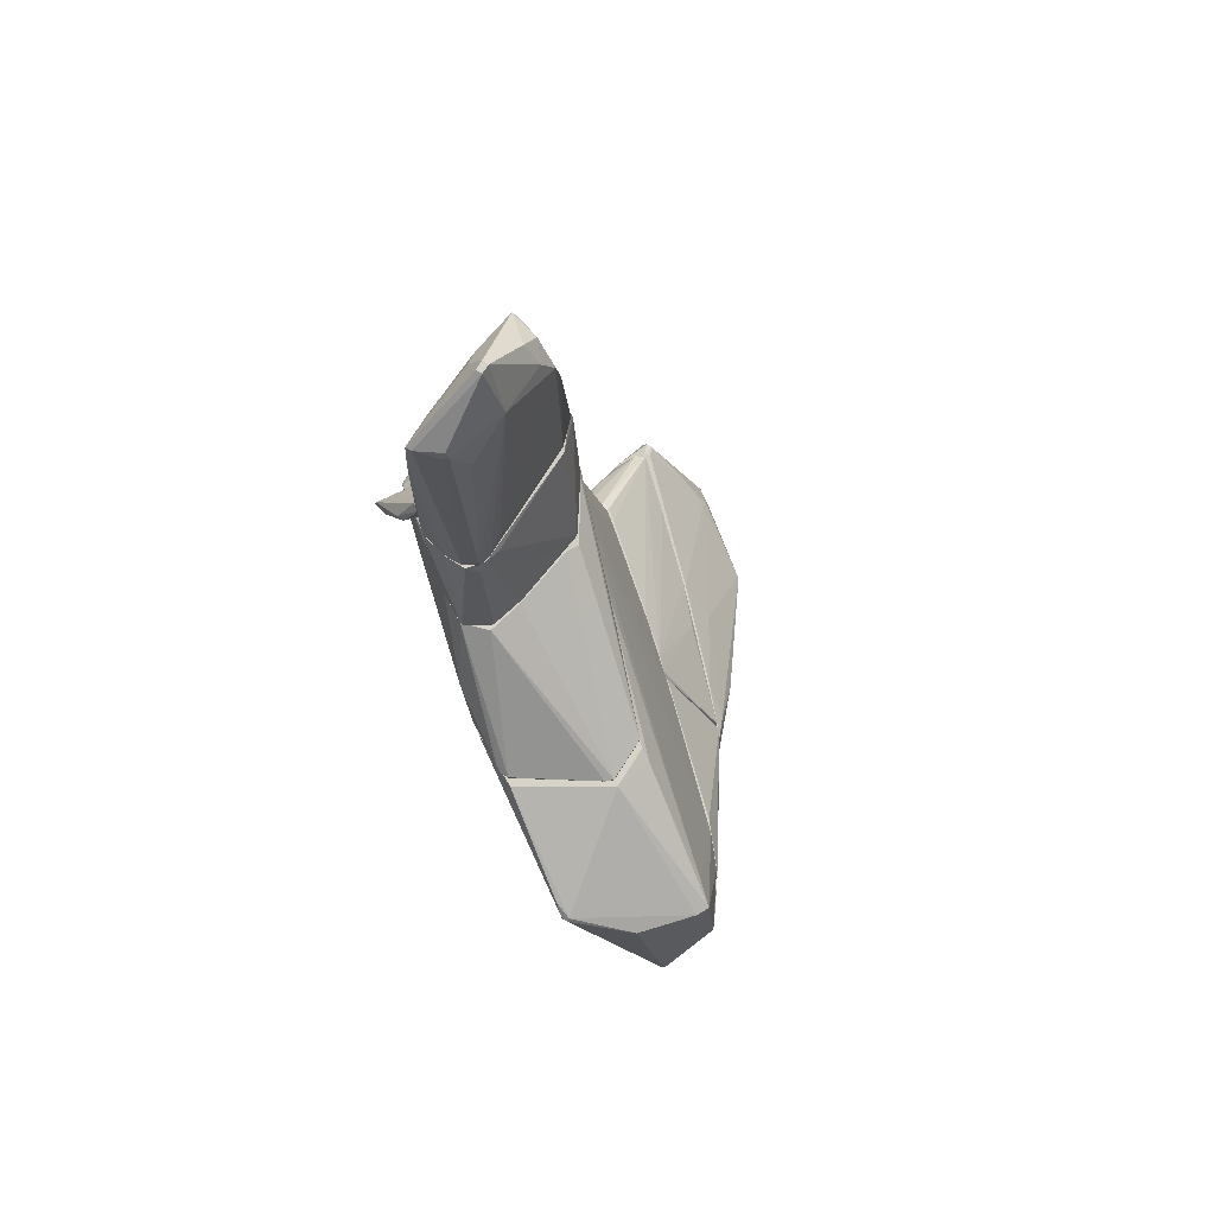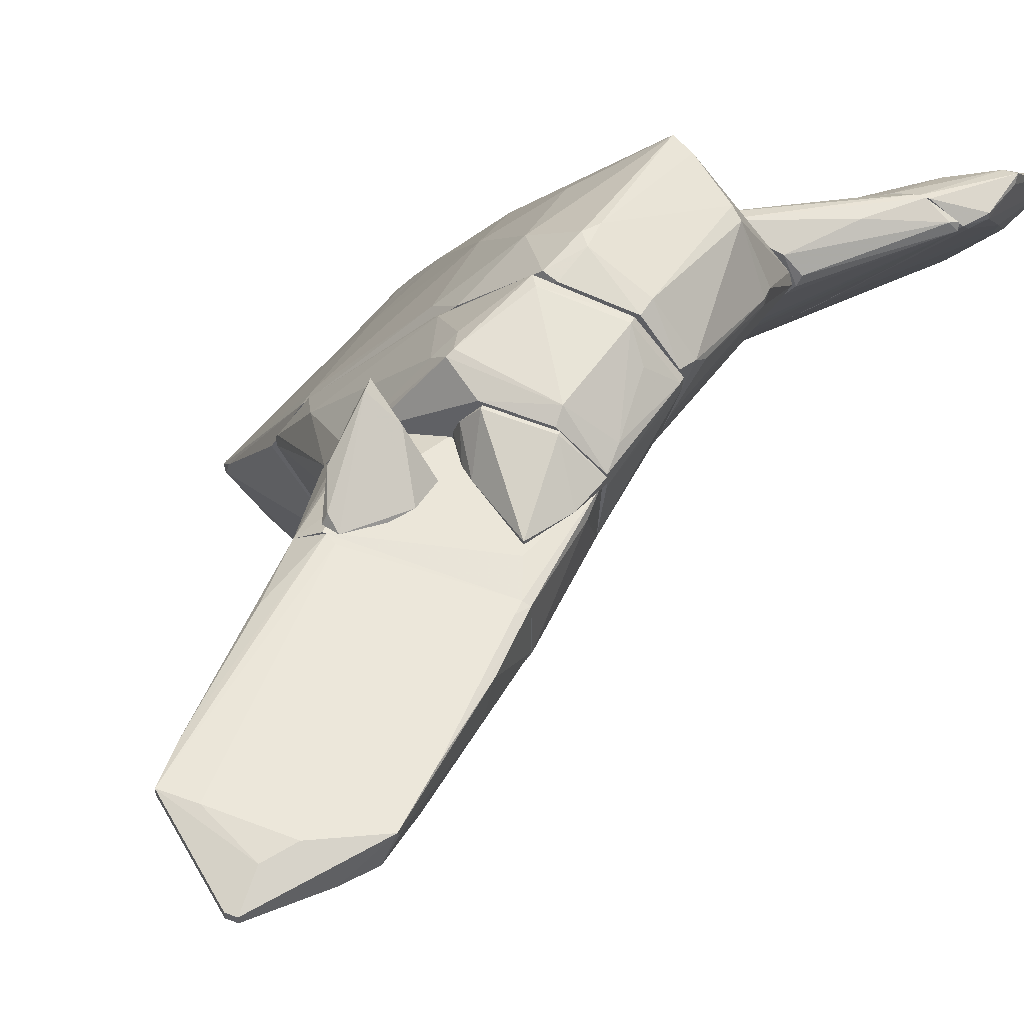
<metadata>
{"format":"obj","ext":"obj","renderer":"f3d","projection":"perspective","resolution":1024,"background":"white","views":[{"elev":75.9,"azim":122.4,"up":"+Y"},{"elev":47.9,"azim":-157.7,"up":"+Z"}]}
</metadata>
<code>
o convex_0
v 1.812 0.9647 0.1895
v -1.716 0.4607 -0.3143
v -1.59 0.4607 -0.5664
v -0.07796 6.069 -0.06231
v -1.59 0.4607 0.6936
v 1.686 0.4602 -0.6926
v 1.56 4.997 0.5676
v -1.527 4.43 0.5046
v 1.245 0.4602 0.8198
v -1.212 3.989 -0.5664
v 1.056 4.304 -0.3775
v 0.1738 4.997 -0.5035
v -1.023 0.5864 -0.7556
v 1.308 5.06 -0.06231
v 1.876 0.587 -0.4404
v 1.056 0.839 -0.7556
v 1.749 0.4602 0.5046
v -0.07796 5.438 0.3786
v -1.338 4.556 -0.1254
v -1.716 1.721 0.5675
v 0.9301 4.997 0.5676
v 1.056 0.587 0.8198
v 0.1109 6.069 0.06352
v 1.686 0.6501 -0.6926
v -1.338 3.296 -0.5664
v 1.56 4.997 0.4417
v 1.623 4.177 0.5676
v -1.59 3.296 0.5675
v -1.716 0.4607 0.6306
v -1.653 1.973 -0.06231
v 0.1109 6.069 -0.06231
v 1.308 4.933 -0.1254
v 1.434 0.4602 -0.7556
v 1.623 1.784 0.6307
v -0.9598 4.556 -0.4404
v -1.59 0.7127 0.6936
v -0.07796 6.069 0.06352
v -0.4559 4.997 0.5046
v -1.086 3.736 0.5675
v -0.9598 5.06 -0.1254
v 1.876 0.4602 -0.1254
v 1.371 4.871 -0.06231
v -1.023 0.4607 -0.7556
v -1.527 4.367 0.3786
f 25 30 44
f 10 12 16
f 13 10 16
f 9 6 17
f 7 18 21
f 5 9 22
f 9 7 22
f 7 21 22
f 18 7 23
f 12 11 24
f 15 6 24
f 3 2 25
f 13 3 25
f 10 13 25
f 19 10 25
f 23 7 26
f 7 9 27
f 17 1 27
f 26 7 27
f 15 26 27
f 8 20 28
f 9 5 29
f 2 9 29
f 20 2 29
f 28 20 29
f 2 20 30
f 25 2 30
f 12 4 31
f 4 23 31
f 26 14 31
f 23 26 31
f 11 12 32
f 24 11 32
f 12 31 32
f 31 14 32
f 2 3 33
f 9 2 33
f 6 9 33
f 16 12 33
f 13 16 33
f 12 24 33
f 24 6 33
f 9 17 34
f 27 9 34
f 17 27 34
f 12 10 35
f 4 12 35
f 10 19 35
f 5 22 36
f 22 28 36
f 29 5 36
f 28 29 36
f 4 8 37
f 23 4 37
f 18 23 37
f 8 21 38
f 21 18 38
f 37 8 38
f 18 37 38
f 21 8 39
f 22 21 39
f 8 28 39
f 28 22 39
f 8 4 40
f 19 8 40
f 4 35 40
f 35 19 40
f 6 15 41
f 1 17 41
f 17 6 41
f 27 1 41
f 15 27 41
f 15 24 42
f 26 15 42
f 14 26 42
f 24 32 42
f 32 14 42
f 3 13 43
f 33 3 43
f 13 33 43
f 8 19 44
f 20 8 44
f 19 25 44
f 30 20 44
o convex_1
v -5.245 -11.89 -0.8821
v 0.5517 -10 -5.608
v -0.5194 -10.88 -5.167
v 1.939 -10 -4.851
v -4.615 -9.938 -0.4408
v -4.048 -13.15 -3.465
v -2.598 -10 -0.6932
v -3.229 -13.34 -3.465
v -3.922 -12.4 -3.528
v -0.8344 -9.938 -4.536
v -4.866 -11.14 -0.1889
v -4.237 -12.4 -1.575
v -5.308 -12.65 -1.638
v -4.93 -11.14 -1.323
v 1.623 -9.938 -5.356
v -3.858 -9.938 -0.06246
v -2.472 -9.938 -2.898
v -3.229 -13.34 -3.591
v -1.212 -10.95 -4.914
v -4.93 -10.25 -0.3154
v -5.182 -12.71 -1.575
v -4.866 -11.89 -2.079
v 1.939 -9.938 -4.851
v -1.716 -11.76 -4.662
v 1.623 -10 -5.356
v -3.985 -10.88 -0.4408
v 0.04808 -9.938 -5.356
v -5.119 -11.07 -0.126
v -4.678 -10.06 -0.5673
v -2.85 -9.938 -0.5038
v -2.787 -10.32 -0.8192
v -1.339 -11.58 -4.788
v -5.308 -12.52 -1.638
v -4.174 -13.15 -3.339
v -4.363 -12.08 -1.197
v 1.939 -10 -4.977
v -4.741 -11.64 -2.016
v -2.283 -10.57 -3.654
v -3.858 -12.4 -3.591
v -3.48 -10 -0.1889
v -3.292 -13.34 -3.402
v -0.3931 -10.19 -5.167
v -4.93 -10.25 -0.4408
v 0.8036 -10 -5.608
v -4.048 -9.938 -0.06246
v -3.48 -13.34 -3.402
v -5.182 -12.33 -1.197
v -3.355 -13.34 -3.591
v -3.543 -11.58 -1.386
v -5.056 -12.52 -2.016
v -3.102 -12.58 -3.969
v -5.119 -10.95 -0.2519
f 87 77 96
f 54 49 59
f 59 49 60
f 49 54 61
f 48 52 62
f 46 47 63
f 51 48 67
f 59 60 67
f 63 47 68
f 59 46 71
f 54 59 71
f 46 63 71
f 55 60 72
f 49 61 73
f 61 58 73
f 51 67 74
f 67 60 74
f 70 51 74
f 48 51 75
f 51 70 75
f 68 47 76
f 62 68 76
f 69 62 76
f 57 45 77
f 58 66 77
f 53 50 78
f 65 57 78
f 57 77 78
f 65 56 79
f 70 55 79
f 56 75 79
f 75 70 79
f 48 62 80
f 67 48 80
f 59 67 80
f 69 59 80
f 62 69 80
f 58 61 81
f 53 66 81
f 66 58 81
f 61 54 82
f 53 81 82
f 81 61 82
f 50 53 83
f 53 82 83
f 60 55 84
f 55 70 84
f 74 60 84
f 70 74 84
f 52 48 85
f 62 52 85
f 56 65 85
f 54 71 86
f 71 63 86
f 82 54 86
f 63 83 86
f 83 82 86
f 64 49 87
f 49 73 87
f 73 58 87
f 58 77 87
f 47 46 88
f 46 59 88
f 59 69 88
f 76 47 88
f 69 76 88
f 60 49 89
f 49 64 89
f 72 60 89
f 64 72 89
f 65 78 90
f 62 85 90
f 85 65 90
f 45 57 91
f 57 65 91
f 55 72 91
f 72 45 91
f 79 55 91
f 65 79 91
f 68 62 92
f 78 50 92
f 62 90 92
f 90 78 92
f 48 75 93
f 75 56 93
f 85 48 93
f 56 85 93
f 66 53 94
f 77 66 94
f 53 78 94
f 78 77 94
f 63 68 95
f 50 83 95
f 83 63 95
f 92 50 95
f 68 92 95
f 45 72 96
f 72 64 96
f 77 45 96
f 64 87 96
o convex_2
v -2.409 -4.33 1.071
v 5.783 -4.897 -4.978
v 5.593 -4.708 -4.726
v -0.7705 -7.29 2.269
v 2.883 -8.047 -6.93
v -2.535 -8.047 -0.7564
v 5.215 -8.047 -5.104
v 2.38 -3.888 -4.851
v 1.12 -3.762 1.323
v -1.527 -3.762 -0.7564
v 4.018 -5.212 -7.309
v 2.632 -8.047 -1.512
v 5.215 -7.795 -7.119
v 3.703 -3.762 -1.702
v -0.3927 -3.762 2.332
v -2.157 -6.408 1.827
v 1.686 -5.905 0.5039
v 0.2379 -7.984 -4.157
v 3.135 -3.762 -4.599
v 0.7413 -8.047 0.3154
v -1.59 -3.825 2.079
v 3.703 -6.282 -2.268
v 4.018 -8.047 -7.497
v 0.5529 -4.897 1.89
v 5.215 -5.212 -6.363
v -0.582 -4.897 2.521
v 4.27 -3.762 -2.835
v -2.094 -3.762 0.3144
v 2.316 -7.858 -6.426
v -2.662 -6.156 0.6934
v -1.275 -8.047 0.1891
v 0.5529 -6.471 1.449
v 3.199 -7.984 -2.143
v -0.8969 -7.984 -2.834
v 1.686 -4.14 0.7556
v 1.875 -7.543 -0.3784
v 5.467 -7.29 -5.418
v -2.22 -3.762 1.323
v -1.338 -3.825 -1.008
v -2.472 -8.047 -0.5038
v 4.081 -7.354 -7.561
v -0.1406 -3.825 2.394
v 5.278 -7.48 -7.057
v -0.07781 -3.762 -2.332
v 3.639 -4.078 -1.639
v -1.968 -6.535 1.954
v 5.152 -8.047 -6.931
v -1.905 -3.762 -0.2521
v 4.206 -7.984 -3.528
v -1.653 -4.14 2.142
v 5.719 -4.834 -5.104
v 4.27 -5.212 -7.182
v -1.149 -7.102 2.205
v -2.662 -6.156 0.5671
v 3.639 -5.085 -6.868
v -0.3927 -4.645 2.521
v 5.783 -4.96 -4.978
v 2.253 -3.762 -4.599
v -2.662 -6.408 0.6934
v -2.346 -7.984 -1.008
v -2.346 -4.078 1.26
v -0.582 -4.392 2.521
v 5.783 -4.897 -5.104
v 5.278 -7.732 -7.057
f 159 133 160
f 102 101 103
f 102 103 108
f 98 99 110
f 106 105 110
f 105 106 111
f 101 102 114
f 107 104 115
f 106 110 115
f 102 108 116
f 103 101 119
f 110 99 123
f 115 110 123
f 111 106 124
f 107 101 125
f 101 114 125
f 116 100 127
f 102 116 127
f 120 100 128
f 113 120 128
f 118 113 129
f 114 102 130
f 110 105 131
f 105 120 131
f 120 113 131
f 100 116 132
f 116 108 132
f 128 100 132
f 113 128 132
f 108 129 132
f 129 113 132
f 117 111 134
f 111 124 134
f 125 114 135
f 130 106 135
f 114 130 135
f 127 100 136
f 102 127 136
f 101 107 137
f 119 101 137
f 109 119 137
f 105 111 138
f 120 105 138
f 137 107 139
f 109 137 139
f 106 115 140
f 135 106 140
f 113 118 141
f 110 131 141
f 131 113 141
f 112 136 142
f 103 119 143
f 119 109 143
f 124 106 144
f 108 103 145
f 129 108 145
f 118 129 145
f 117 134 146
f 112 142 146
f 142 122 146
f 123 99 147
f 115 123 147
f 107 115 148
f 121 139 148
f 139 107 148
f 115 147 148
f 147 121 148
f 100 122 149
f 136 100 149
f 122 142 149
f 142 136 149
f 97 124 150
f 126 97 150
f 144 102 150
f 124 144 150
f 104 107 151
f 107 125 151
f 125 135 151
f 140 104 151
f 135 140 151
f 100 120 152
f 122 100 152
f 120 138 152
f 98 110 153
f 103 133 153
f 110 141 153
f 141 118 153
f 145 103 153
f 118 145 153
f 115 104 154
f 104 140 154
f 140 115 154
f 112 126 155
f 136 112 155
f 102 136 155
f 126 150 155
f 150 102 155
f 130 102 156
f 106 130 156
f 102 144 156
f 144 106 156
f 124 97 157
f 97 126 157
f 126 112 157
f 134 124 157
f 112 146 157
f 146 134 157
f 111 117 158
f 138 111 158
f 117 146 158
f 146 122 158
f 122 152 158
f 152 138 158
f 99 98 159
f 139 121 159
f 147 99 159
f 121 147 159
f 98 153 159
f 153 133 159
f 133 103 160
f 109 139 160
f 103 143 160
f 143 109 160
f 139 159 160
o convex_3
v -1.842 -3.321 1.639
v 4.144 -3.699 -2.52
v 4.081 -3.636 -2.393
v -1.275 -1.808 -0.9448
v 0.6157 -2.187 1.954
v 2.127 -3.762 -4.474
v 2.19 -1.808 -1.134
v -0.01474 -3.762 2.332
v -1.842 -3.762 -0.3146
v -1.905 -1.808 1.008
v 2.064 -1.808 -0.000158
v 3.073 -3.699 -4.474
v -0.1406 -1.872 -1.637
v 3.577 -3.762 -1.512
v -1.149 -1.808 1.639
v -2.284 -3.762 1.198
v -1.779 -1.808 -0.3146
v 1.371 -3.636 1.134
v -1.527 -3.636 2.08
v -0.07766 -3.762 -2.331
v 3.198 -3.069 -1.008
v -1.149 -2.061 1.827
v -0.01474 -1.808 1.701
v 2.379 -1.808 -0.5671
v -1.464 -1.872 -0.8189
v 4.144 -3.699 -2.709
v 1.434 -1.808 -1.323
v 4.144 -3.762 -2.709
v 2.127 -3.699 -4.474
v -0.1406 -3.573 2.332
v -1.527 -3.762 -0.7556
v -2.284 -3.699 1.008
v 3.198 -3.699 -4.347
v 0.9303 -2.376 1.638
v -1.527 -3.762 2.08
v 0.5528 -2.313 2.016
v 0.1111 -1.808 -1.511
v -2.031 -3.762 0.1258
v 1.623 -1.808 0.5042
v 3.073 -3.762 -4.474
v 1.497 -3.762 0.9452
v 0.4892 -3.699 -2.897
v 0.6786 -2.754 1.891
v -1.905 -1.808 0.7566
v -1.905 -2.25 1.198
v -2.284 -3.636 1.198
f 205 170 206
f 166 168 169
f 167 164 170
f 167 170 171
f 162 163 174
f 168 166 174
f 171 170 175
f 169 168 176
f 170 164 177
f 166 169 180
f 174 163 181
f 178 174 181
f 175 170 182
f 171 175 183
f 182 165 183
f 175 182 183
f 163 162 184
f 167 171 184
f 181 163 184
f 171 181 184
f 177 164 185
f 169 177 185
f 184 162 186
f 167 184 186
f 164 167 187
f 167 172 187
f 162 174 188
f 174 166 188
f 186 162 188
f 172 166 189
f 173 172 189
f 164 173 189
f 185 164 189
f 182 179 190
f 180 169 191
f 169 185 191
f 185 180 191
f 172 167 193
f 167 186 193
f 186 188 193
f 171 165 194
f 181 171 194
f 178 181 194
f 176 168 195
f 179 176 195
f 168 190 195
f 190 179 195
f 165 182 196
f 190 168 196
f 182 190 196
f 172 173 197
f 173 164 197
f 164 187 197
f 187 172 197
f 169 176 198
f 177 169 198
f 176 192 198
f 192 177 198
f 165 171 199
f 183 165 199
f 171 183 199
f 166 172 200
f 188 166 200
f 172 193 200
f 193 188 200
f 168 174 201
f 178 168 201
f 174 178 201
f 166 180 202
f 180 185 202
f 189 166 202
f 185 189 202
f 168 178 203
f 194 165 203
f 178 194 203
f 196 168 203
f 165 196 203
f 170 177 204
f 177 192 204
f 161 179 205
f 182 170 205
f 179 182 205
f 179 161 206
f 176 179 206
f 192 176 206
f 170 204 206
f 204 192 206
f 161 205 206
o convex_4
v 1.813 -1.115 0.3784
v -0.2666 -1.808 -1.512
v -0.2666 -1.745 -1.512
v -1.842 -1.808 0.8198
v -1.653 0.4602 -0.5033
v 1.749 0.4602 0.5044
v 1.749 0.271 -0.7555
v 2.38 -1.808 -0.6293
v -1.59 0.4602 0.6936
v 0.426 -1.808 0.8198
v -1.527 -1.808 -0.7555
v 1.308 0.4602 0.8198
v 2.064 -1.745 -1.133
v -0.9597 0.3971 -0.8185
v 1.687 -1.745 0.5044
v 1.875 0.4602 -0.5033
v -1.779 -1.808 -0.3145
v 1.56 0.4602 -0.7555
v -1.338 -0.1701 0.8198
v 1.371 -1.745 -1.323
v -1.716 0.4602 0.6306
v -1.716 0.3971 -0.3773
v -1.653 0.271 -0.5663
v 2.064 -1.808 0.000422
v 1.308 -0.04415 0.8198
v -1.842 -1.241 0.6306
v 1.875 0.4602 -0.06257
v -1.275 -1.745 -0.9445
v 2.38 -1.745 -0.5665
v 1.245 0.334 -0.8185
v 2.127 -1.808 -1.07
v 0.2996 -1.682 -1.449
f 236 224 238
f 210 208 214
f 212 211 215
f 210 214 216
f 208 210 217
f 212 215 218
f 210 216 218
f 207 212 221
f 211 212 222
f 219 213 222
f 217 210 223
f 220 211 224
f 211 222 224
f 222 213 224
f 215 210 225
f 210 218 225
f 218 215 225
f 213 219 226
f 224 213 226
f 210 215 227
f 215 211 227
f 227 211 228
f 220 209 229
f 211 220 229
f 217 223 229
f 223 228 229
f 228 211 229
f 212 207 230
f 216 214 230
f 207 221 230
f 221 216 230
f 212 218 231
f 218 216 231
f 221 212 231
f 216 221 231
f 223 210 232
f 210 227 232
f 228 223 232
f 227 228 232
f 222 212 233
f 209 208 234
f 208 217 234
f 229 209 234
f 217 229 234
f 214 222 235
f 212 230 235
f 230 214 235
f 233 212 235
f 222 233 235
f 209 220 236
f 220 224 236
f 214 208 237
f 222 214 237
f 219 222 237
f 208 226 237
f 226 219 237
f 208 209 238
f 226 208 238
f 224 226 238
f 209 236 238
o convex_5
v -2.662 -8.11 -0.5671
v -0.07851 -8.047 -0.5039
v -0.5822 -8.047 -0.1262
v -2.787 -9.937 -0.5039
v -0.07851 -9.937 -5.166
v -4.552 -9.874 -0.5039
v -0.1411 -8.047 -3.717
v -0.07851 -9.937 -3.087
v -3.985 -9.937 -0.06295
v -1.276 -8.047 0.1262
v -1.717 -9.748 -3.528
v -2.41 -8.047 -1.008
v -0.07851 -8.11 -0.5039
v -2.347 -8.11 -0.2521
v -0.8975 -8.11 0.06295
v -2.032 -9.937 -1.134
v -4.552 -9.937 -0.378
v -0.07851 -8.047 -3.717
v -0.1411 -9.874 -5.166
v -0.3934 -8.047 -3.465
v -2.473 -9.874 -2.835
v -3.229 -9.118 -0.06295
v -3.417 -9.937 -0.1888
v -4.426 -9.811 -0.3147
v -2.598 -8.047 -0.7562
v -1.087 -8.047 -2.646
v -2.473 -9.937 -2.835
v -3.669 -9.874 -1.512
v -3.796 -9.937 -0.06295
f 261 253 267
f 241 240 245
f 242 243 246
f 243 240 246
f 243 242 247
f 241 245 248
f 248 245 250
f 240 241 251
f 246 240 251
f 241 248 253
f 251 241 253
f 242 251 253
f 242 246 254
f 251 242 254
f 246 251 254
f 243 247 255
f 240 243 256
f 245 240 256
f 245 256 257
f 249 245 257
f 256 243 257
f 245 249 258
f 250 245 258
f 249 257 259
f 258 249 259
f 247 248 260
f 248 252 260
f 247 242 261
f 242 253 261
f 239 244 262
f 252 239 262
f 244 255 262
f 255 247 262
f 247 260 262
f 260 252 262
f 244 239 263
f 250 244 263
f 248 250 263
f 239 252 263
f 252 248 263
f 244 250 264
f 258 244 264
f 250 258 264
f 255 244 265
f 243 255 265
f 257 243 265
f 259 257 265
f 259 265 266
f 244 258 266
f 258 259 266
f 265 244 266
f 248 247 267
f 253 248 267
f 247 261 267
o convex_6
v 2.82 -8.236 -6.931
v 5.152 -8.047 -5.041
v 5.089 -8.047 -4.915
v 3.199 -9.938 -5.86
v 0.2374 -8.047 -0.06283
v -0.07798 -9.938 -5.229
v -0.07798 -8.047 -3.78
v 4.648 -9.622 -4.725
v -0.07798 -9.938 -3.15
v 5.089 -8.047 -6.993
v 1.057 -8.174 -0.06283
v 3.199 -9.559 -7.119
v 4.333 -9.622 -6.616
v 3.262 -8.047 -2.268
v 3.955 -8.047 -7.498
v 2.38 -8.804 -1.764
v -0.07798 -8.047 -0.4412
v 2.065 -8.047 -6.237
v 5.152 -8.173 -6.616
v 2.443 -9.938 -4.851
v 0.5523 -9.938 -5.607
v 0.7417 -8.11 0.126
v 2.443 -8.174 -1.387
v 4.711 -9.559 -4.977
v -0.01449 -9.874 -5.292
v 3.009 -9.559 -7.057
v -0.01449 -9.938 -3.15
v 4.27 -8.299 -3.717
v -0.01449 -8.047 -3.906
v 1.624 -8.488 -0.8196
v 0.8677 -8.047 0.126
v 3.262 -9.685 -6.804
v 0.2374 -8.11 -0.06283
v 4.648 -8.173 -7.183
v 5.152 -8.236 -5.104
v 2.946 -8.047 -6.994
v 3.388 -9.181 -3.088
v 4.333 -9.307 -4.158
v 4.459 -9.685 -4.977
v 3.262 -9.874 -6.174
v 0.1744 -9.874 -5.418
v 4.711 -9.433 -4.725
v 3.262 -8.11 -2.268
v 3.325 -9.496 -7.119
v 3.892 -8.11 -7.498
v 3.388 -9.811 -4.788
v 2.002 -8.678 -1.323
v -0.07798 -8.11 -0.4412
v 3.514 -9.874 -6.048
f 307 280 316
f 273 271 276
f 274 273 276
f 270 269 277
f 270 277 282
f 272 270 284
f 274 276 284
f 270 282 284
f 282 274 284
f 277 269 286
f 280 277 286
f 276 271 287
f 271 273 288
f 275 280 291
f 280 286 291
f 279 288 293
f 276 287 294
f 289 276 294
f 278 289 294
f 270 281 295
f 273 274 296
f 274 282 296
f 282 285 296
f 292 273 296
f 285 292 296
f 290 278 297
f 283 290 297
f 278 294 297
f 270 272 298
f 281 270 298
f 272 289 298
f 289 278 298
f 290 281 298
f 278 290 298
f 279 280 299
f 288 279 299
f 272 284 300
f 289 272 300
f 276 289 300
f 277 280 301
f 282 277 301
f 269 270 302
f 286 269 302
f 291 286 302
f 285 282 303
f 292 285 303
f 293 268 303
f 294 275 304
f 283 294 304
f 290 283 305
f 304 275 305
f 283 304 305
f 280 275 306
f 271 288 307
f 299 280 307
f 288 299 307
f 288 273 308
f 273 292 308
f 293 288 308
f 268 293 308
f 303 268 308
f 292 303 308
f 275 291 309
f 270 295 309
f 302 270 309
f 291 302 309
f 305 275 309
f 295 305 309
f 281 290 310
f 295 281 310
f 290 305 310
f 305 295 310
f 280 279 311
f 301 280 311
f 301 311 312
f 279 293 312
f 282 301 312
f 303 282 312
f 293 303 312
f 311 279 312
f 287 271 313
f 275 294 313
f 294 287 313
f 271 306 313
f 306 275 313
f 294 283 314
f 283 297 314
f 297 294 314
f 284 276 315
f 300 284 315
f 276 300 315
f 306 271 316
f 280 306 316
f 271 307 316
o convex_7
v -1.905 -1.808 0.946
v -1.275 -0.3592 0.883
v -1.275 -0.3592 0.8199
v 0.3631 -1.808 0.9459
v -0.07848 -1.745 1.639
v -1.212 -1.808 1.576
v 0.04763 -1.367 0.8199
v -1.905 -1.808 0.8199
v 0.3631 -1.808 0.8198
v -0.2044 -1.115 0.883
v -1.716 -1.115 0.883
v -1.212 -1.745 1.576
v 0.237 -1.745 1.261
v -0.07848 -1.808 1.639
f 329 321 330
f 322 317 324
f 319 323 325
f 323 320 325
f 324 319 325
f 319 318 326
f 318 321 326
f 323 319 326
f 318 319 327
f 324 317 327
f 319 324 327
f 321 318 328
f 322 321 328
f 317 322 328
f 318 327 328
f 327 317 328
f 320 323 329
f 326 321 329
f 323 326 329
f 321 322 330
f 322 324 330
f 325 320 330
f 324 325 330
f 320 329 330
o convex_8
v 1.308 0.2709 1.009
v 0.2371 -0.9892 0.8198
v 0.4262 -1.052 0.8198
v 1.371 -1.367 2.017
v 1.56 -0.3593 1.135
v 0.3002 -0.3593 0.8828
v 1.371 0.334 0.8198
v 1.056 0.4602 0.8828
v 1.371 -1.367 1.828
v 1.182 -0.4221 0.8198
v 0.8045 -1.115 1.576
v 1.371 -1.178 1.954
v 0.5523 -1.052 0.8198
v 1.56 -0.2962 1.261
v 0.5523 -0.04412 0.8198
v 1.497 -1.052 1.639
f 335 344 346
f 333 332 337
f 331 337 338
f 332 333 339
f 334 332 339
f 333 337 340
f 337 335 340
f 332 334 341
f 336 332 341
f 338 336 342
f 331 338 342
f 341 334 342
f 336 341 342
f 339 333 343
f 333 340 343
f 337 331 344
f 335 337 344
f 331 342 344
f 342 334 344
f 332 336 345
f 337 332 345
f 336 338 345
f 338 337 345
f 334 339 346
f 340 335 346
f 339 343 346
f 343 340 346
f 344 334 346

</code>
